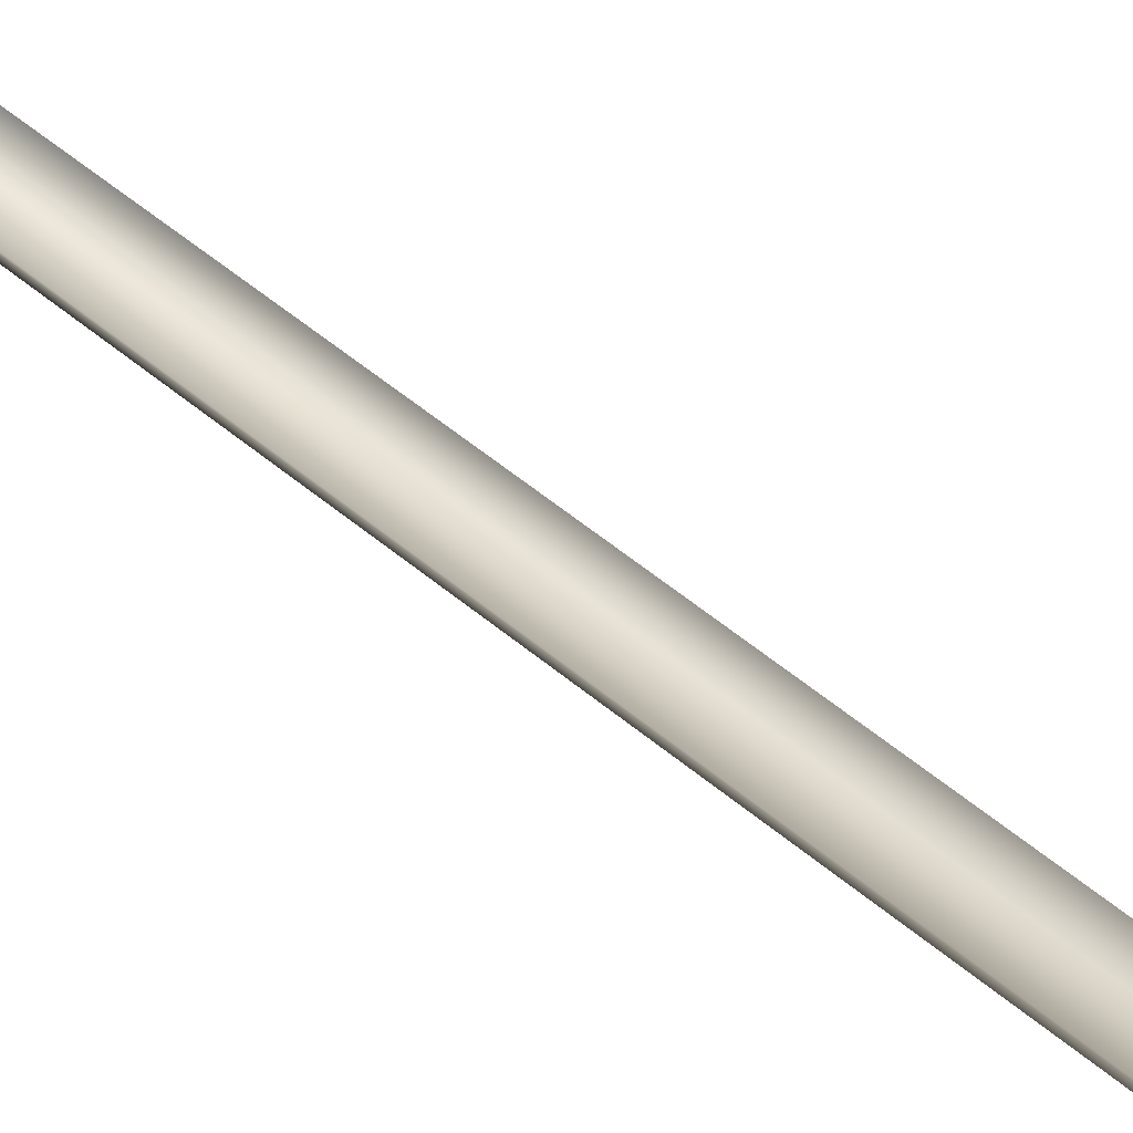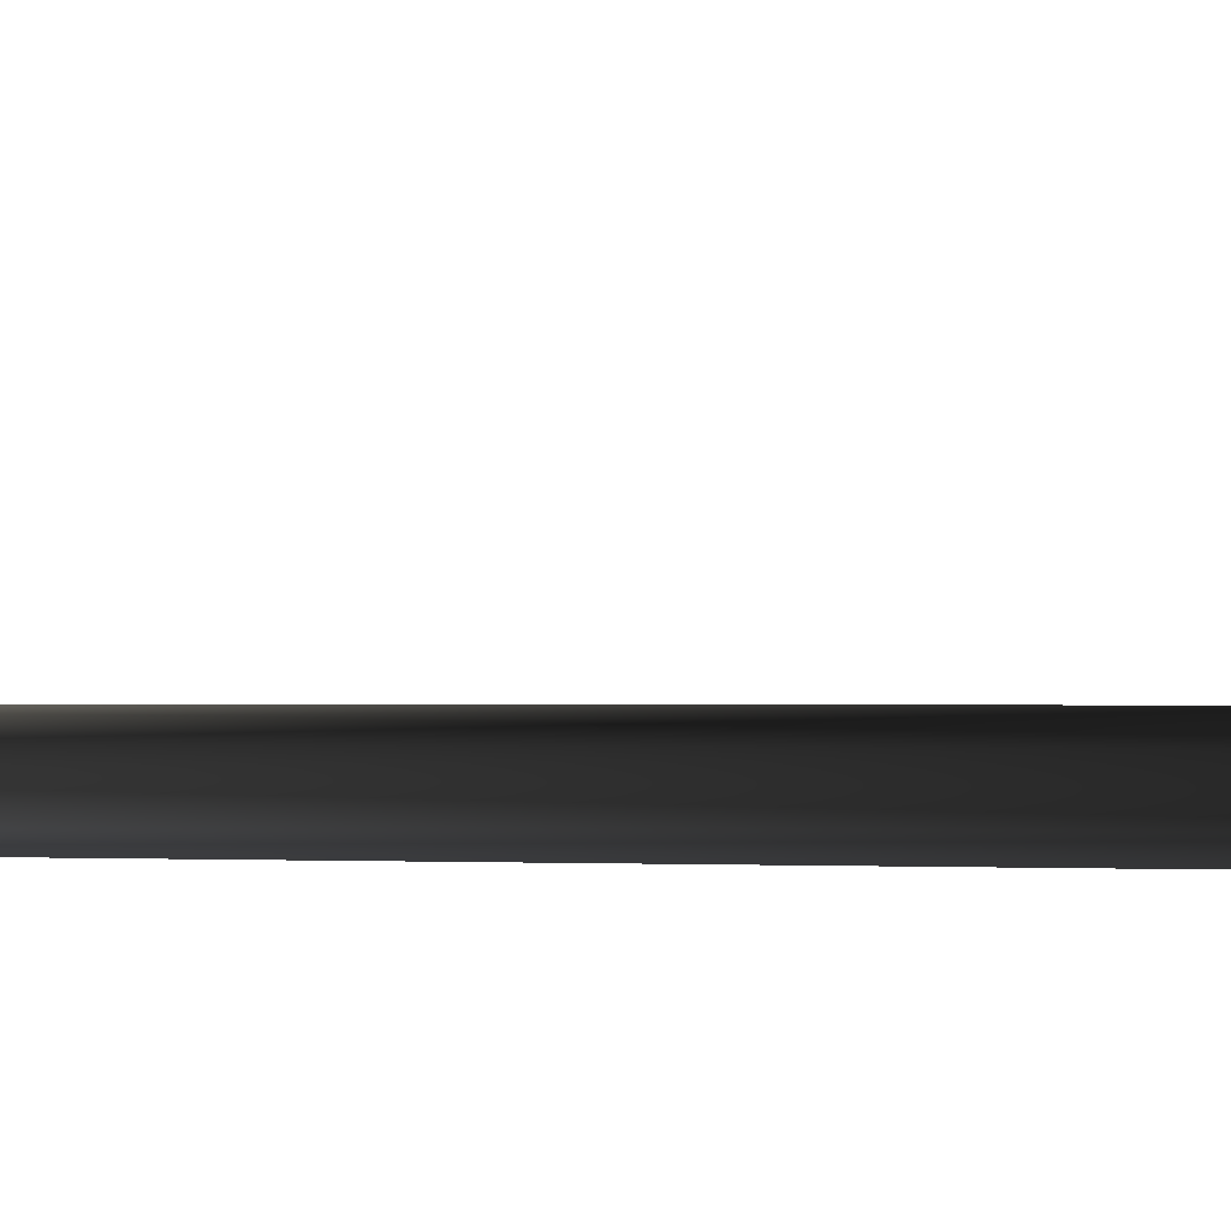
<metadata>
{"format":"obj","ext":"obj","renderer":"f3d","projection":"perspective","resolution":1024,"background":"white","views":[{"elev":79.3,"azim":-53.6,"up":"+Y"},{"elev":1.2,"azim":-80.5,"up":"+Y"}]}
</metadata>
<code>
v  -1.44 0.8313 0.484
v  -2.178 1.258 1.842
v  0 2.529 1.842
v  0 1.676 0.484
v  -1.44 -0.8313 0.484
v  -2.178 -1.258 1.842
v  0 -1.649 0.484
v  0 -2.502 1.842
v  -1.44 0.8313 3.248
v  0 1.676 3.248
v  -1.44 -0.8313 3.248
v  0 -1.649 3.248
v  -1.858 1.073 127.7
v  0 2.159 127.7
v  -1.858 -1.073 127.7
v  0 -2.132 127.7
v  -3.722 3.247 131.2
v  -1.146 1.33 131.7
v  0 2.674 131.7
v  0 6.508 131.2
v  -3.722 -3.247 131.2
v  -1.146 -0.4678 131.7
v  0 -6.481 131.2
v  0 -2.647 131.7
v  -0.7746 1.947 167.6
v  0 3.557 167
v  -0.9457 -0.3345 168.3
v  0 -2.699 168.3
v  0 6.508 129.4
v  -3.722 3.247 129.4
v  -3.722 -3.247 129.4
v  0 -6.481 129.4
v  -0.5093 10.17 197.7
v  0 15.19 202.4
v  0 11.67 197.3
v  0 8.903 199.5
v  0 7.841 188.6
v  -0.6889 6.029 189
v  -0.5994 4.286 189.9
v  0 2.115 191.6
v  0 4.985 178.9
v  -0.7599 3.308 179.5
v  -0.7599 1.411 180.5
v  0 -0.9326 182
v  2.178 1.284 1.842
v  1.44 0.8583 0.484
v  2.178 -1.231 1.842
v  1.44 -0.8044 0.484
v  1.44 0.8583 3.248
v  1.44 -0.8044 3.248
v  1.858 1.099 127.7
v  1.858 -1.046 127.7
v  1.146 1.357 131.7
v  3.722 3.274 131.2
v  1.146 -0.4409 131.7
v  3.722 -3.22 131.2
v  0.7746 1.974 167.6
v  0.9457 -0.3076 168.3
v  3.722 3.274 129.4
v  3.722 -3.22 129.4
v  0.5093 10.19 197.7
v  0.6889 6.056 189
v  0.5994 4.313 189.9
v  0.7599 3.335 179.5
v  0.7599 1.438 180.5
o Cylinder01
g Cylinder01
f 1 2 3 4
f 5 6 2 1
f 7 8 6 5
f 2 9 10 3
f 6 11 9 2
f 8 12 11 6
f 9 13 14 10
f 11 15 13 9
f 12 16 15 11
f 17 18 19 20
f 17 21 22 18
f 21 23 24 22
f 18 25 26 19
f 22 27 25 18
f 24 28 27 22
f 17 20 29 30
f 21 17 30 31
f 23 21 31 32
f 30 29 14 13
f 31 30 13 15
f 16 32 31 15
f 33 34 35
f 36 34 33
f 33 35 37 38
f 39 33 38
f 40 36 33 39
f 38 37 41 42
f 43 39 38 42
f 44 40 39 43
f 25 42 41 26
f 27 43 42 25
f 28 44 43 27
f 7 5 1 4
f 3 45 46 4
f 45 47 48 46
f 47 8 7 48
f 10 49 45 3
f 49 50 47 45
f 50 12 8 47
f 14 51 49 10
f 51 52 50 49
f 52 16 12 50
f 19 53 54 20
f 54 53 55 56
f 56 55 24 23
f 26 57 53 19
f 57 58 55 53
f 58 28 24 55
f 29 20 54 59
f 59 54 56 60
f 60 56 23 32
f 14 29 59 51
f 51 59 60 52
f 16 52 60 32
f 61 35 34
f 36 61 34
f 37 35 61 62
f 63 62 61
f 40 63 61 36
f 41 37 62 64
f 65 64 62 63
f 44 65 63 40
f 57 26 41 64
f 58 57 64 65
f 28 58 65 44
f 4 46 48 7

</code>
